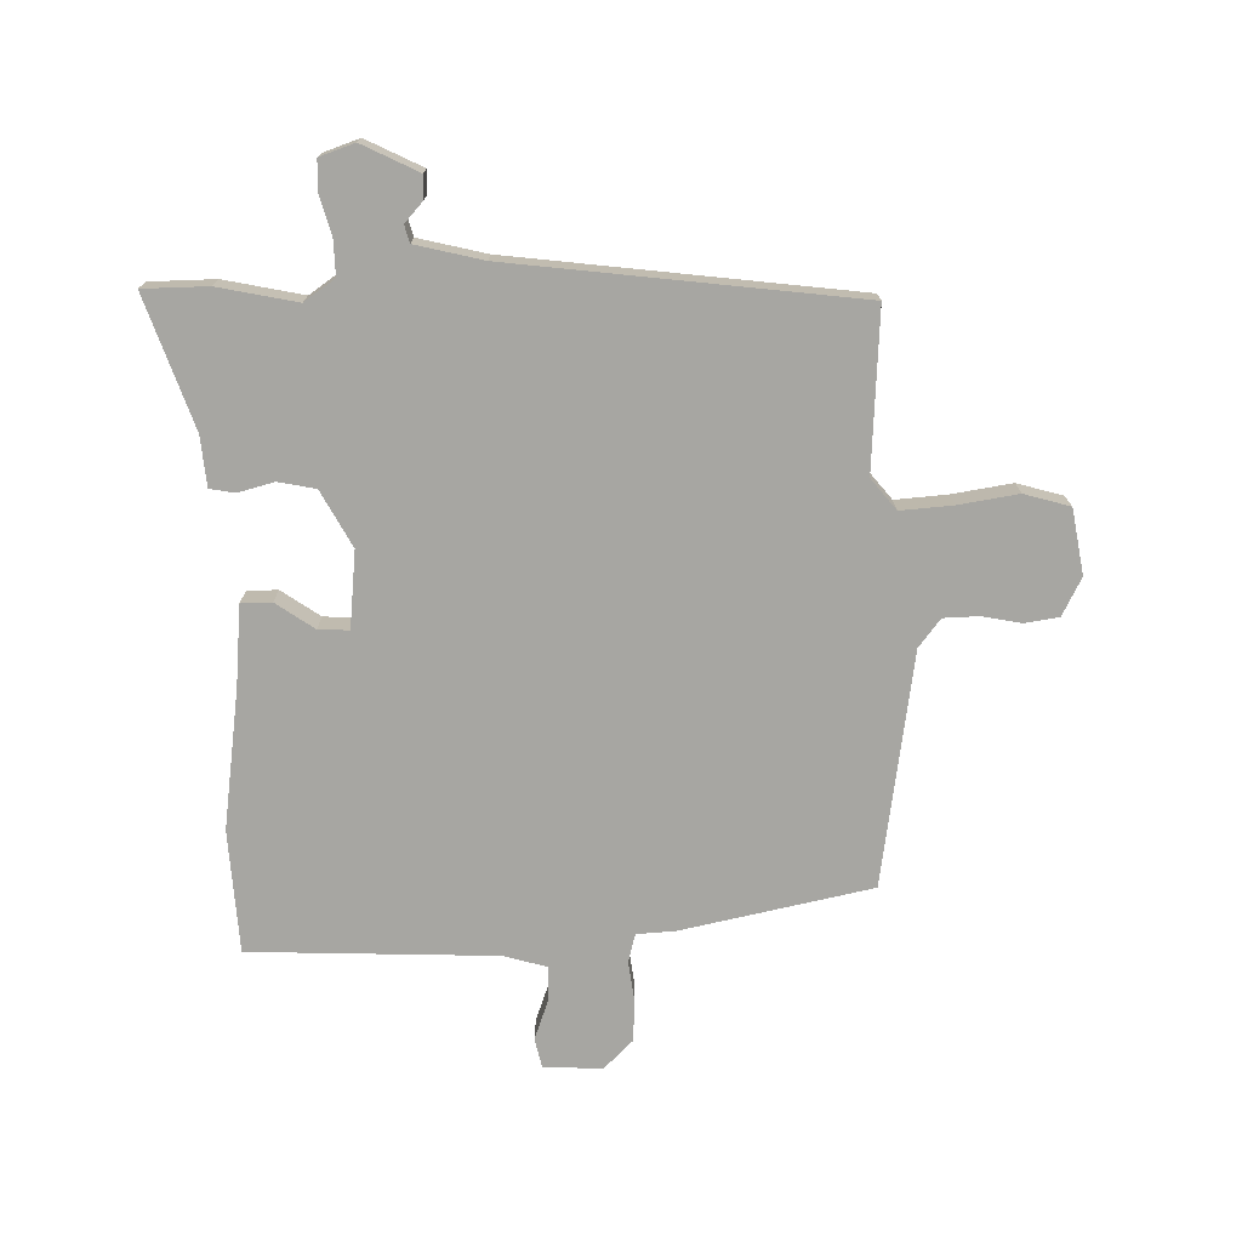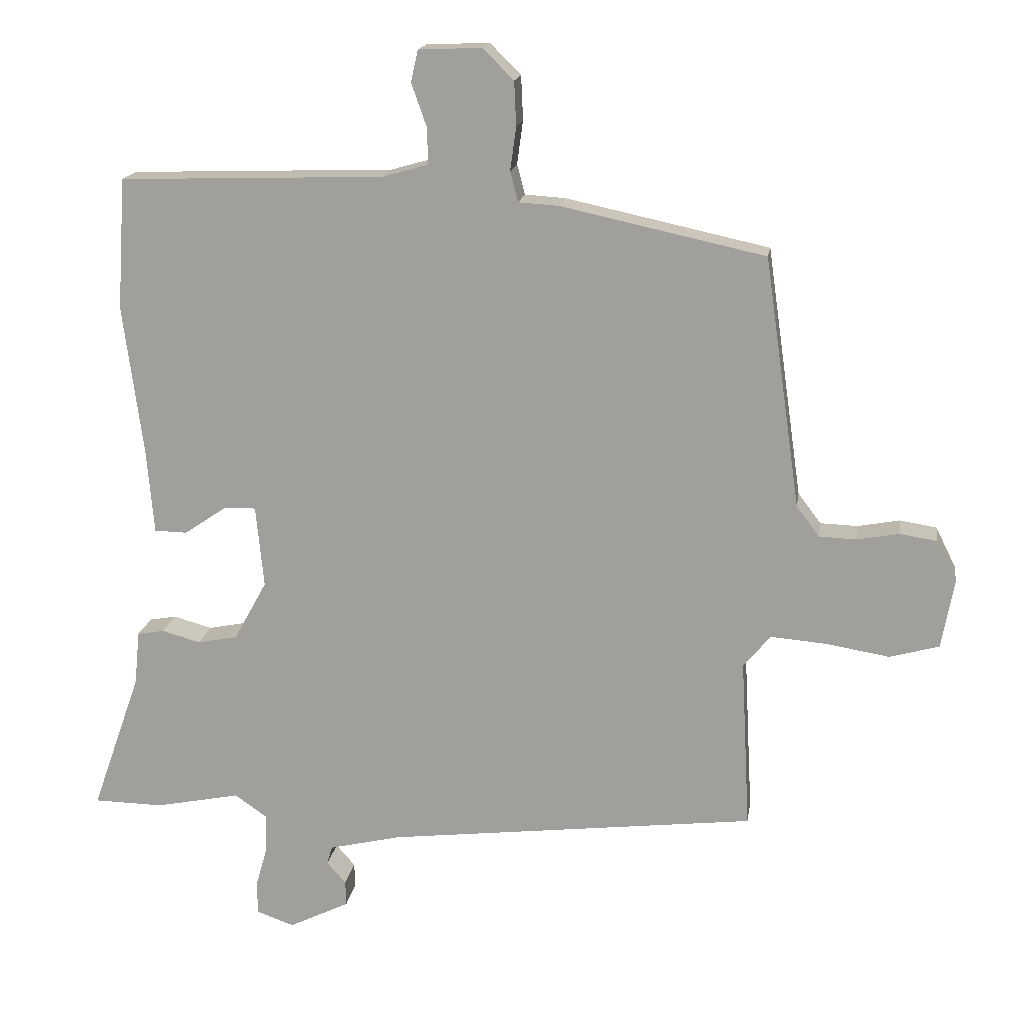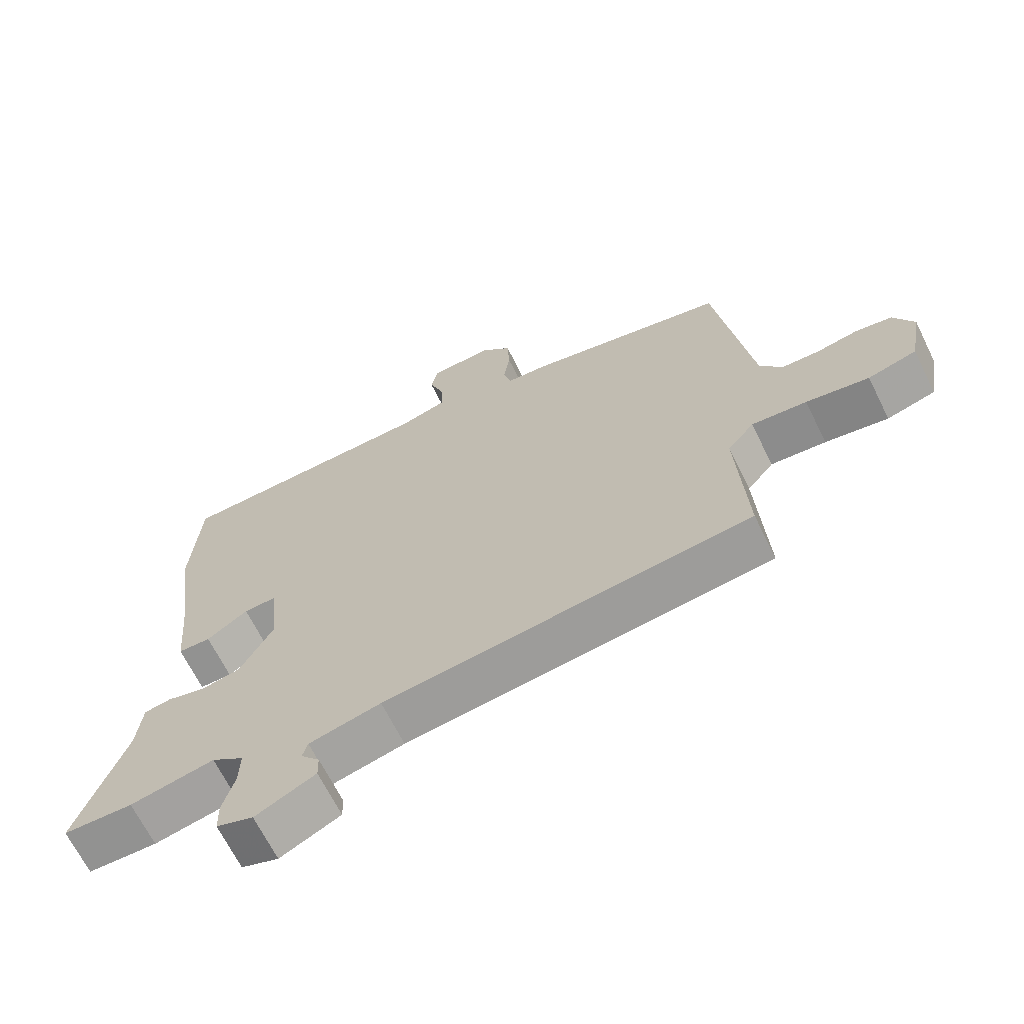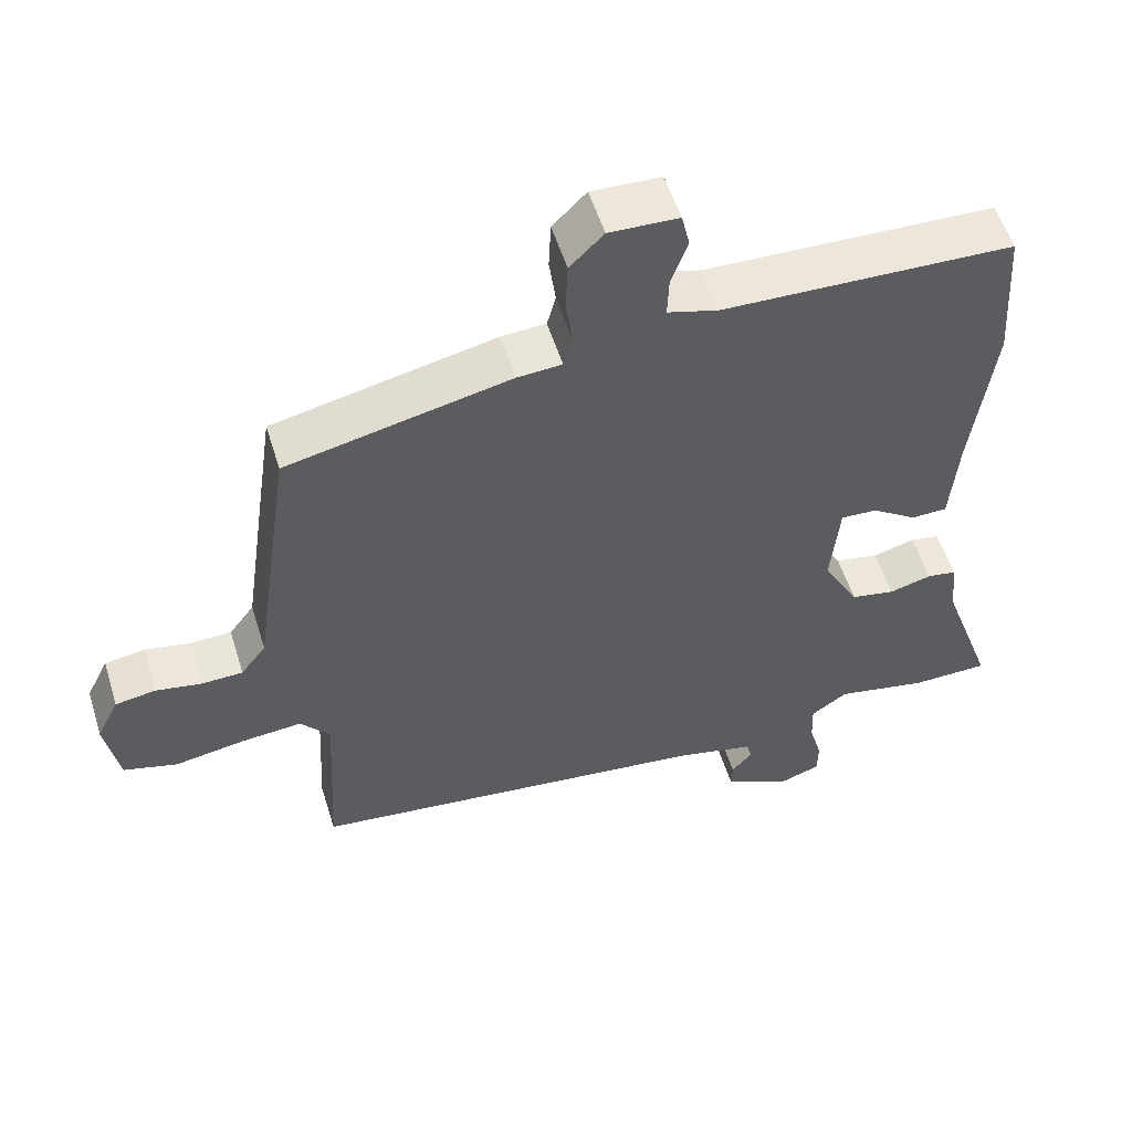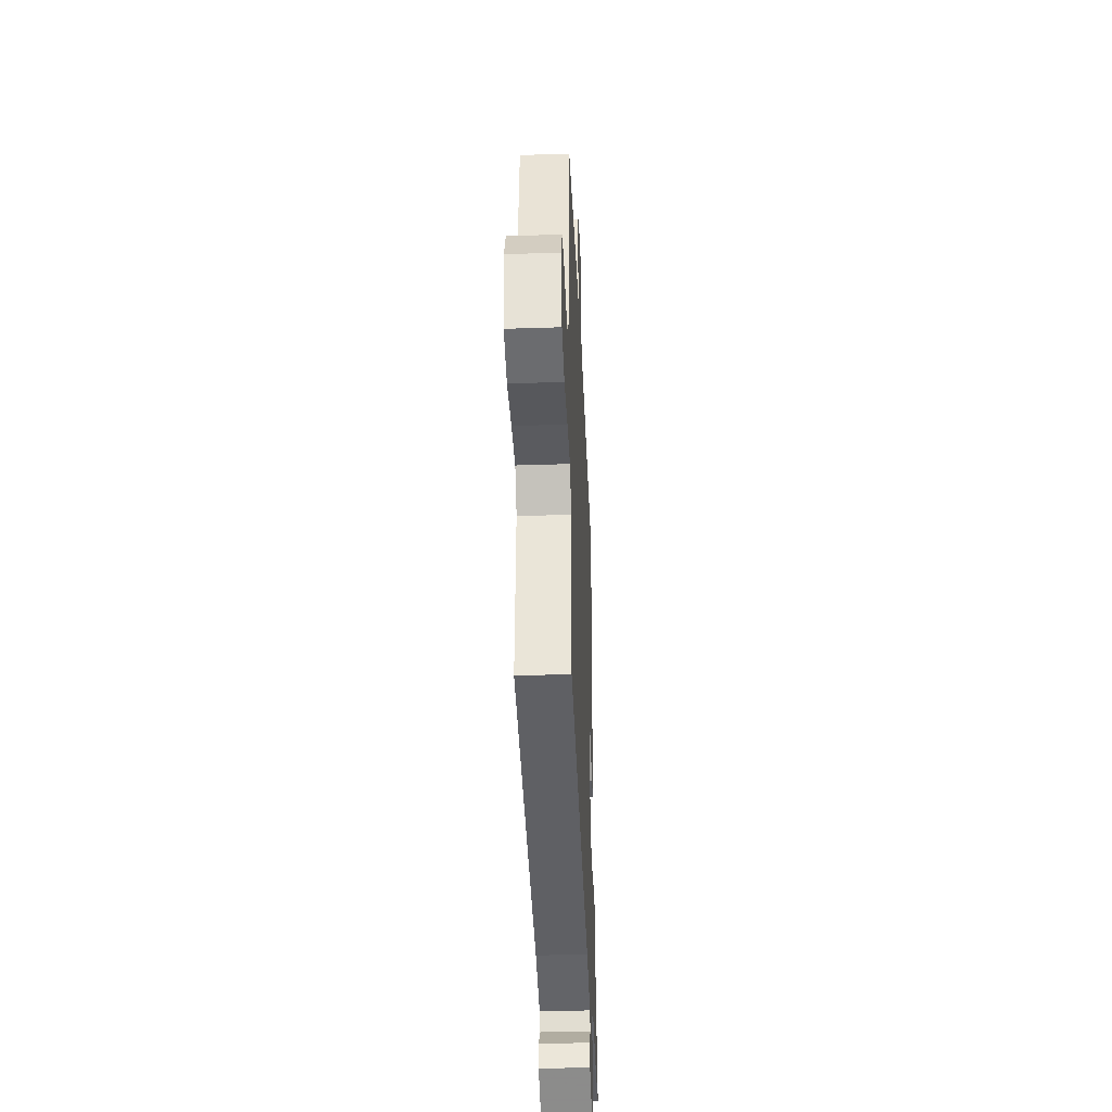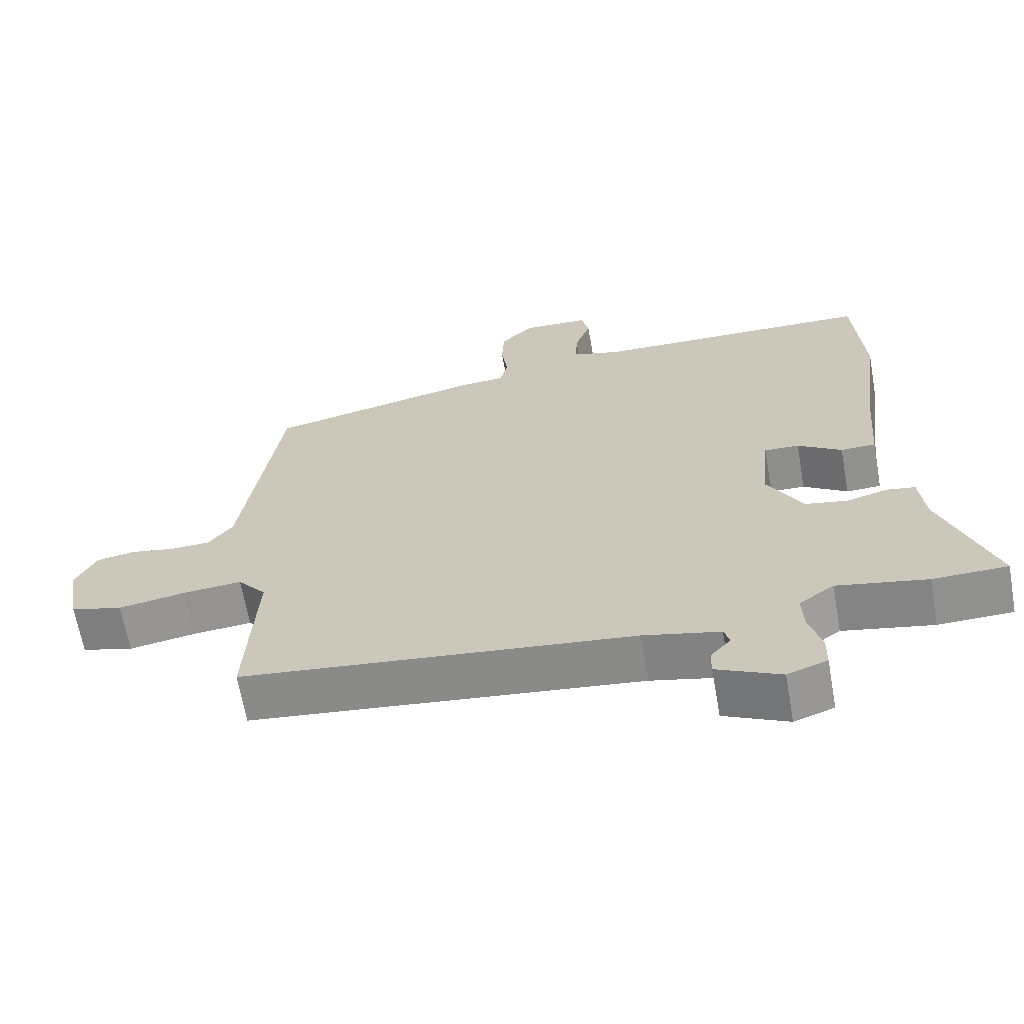
<metadata>
{"format":"obj","ext":"obj","renderer":"f3d","projection":"perspective","resolution":1024,"background":"white","views":[{"elev":-74.0,"azim":-179.1,"up":"+Y"},{"elev":16.8,"azim":-171.4,"up":"+Z"},{"elev":-66.9,"azim":-153.7,"up":"+Z"},{"elev":54.8,"azim":-17.2,"up":"+Z"},{"elev":-38.1,"azim":-87.6,"up":"+Z"},{"elev":-65.6,"azim":10.1,"up":"+Z"}]}
</metadata>
<code>
v -0.482 0.07 0.439
v -0.172 0.07 0.506
v -0.11 0.07 0.51
v -0.098 0.07 0.556
v -0.107 0.07 0.622
v -0.104 0.07 0.689
v -0.057 0.07 0.736
v 0.039 0.07 0.732
v 0.05 0.07 0.684
v 0.027 0.07 0.619
v 0.025 0.07 0.563
v 0.095 0.07 0.543
v 0.498 0.07 0.53
v 0.511 0.07 0.33
v 0.481 0.07 0.102
v 0.47 0.07 -0.028
v 0.42 0.07 -0.029
v 0.357 0.07 0.014
v 0.307 0.07 0.016
v 0.295 0.07 -0.109
v 0.345 0.07 -0.2
v 0.406 0.07 -0.212
v 0.465 0.07 -0.196
v 0.506 0.07 -0.203
v 0.514 0.07 -0.285
v 0.589 0.07 -0.498
v 0.483 0.07 -0.5
v 0.354 0.07 -0.474
v 0.304 0.07 -0.509
v 0.306 0.07 -0.567
v 0.324 0.07 -0.63
v 0.323 0.07 -0.68
v 0.266 0.07 -0.7
v 0.174 0.07 -0.655
v 0.175 0.07 -0.617
v 0.204 0.07 -0.584
v 0.196 0.07 -0.556
v 0.086 0.07 -0.53
v -0.477 0.07 -0.464
v -0.463 0.07 -0.204
v -0.504 0.07 -0.154
v -0.589 0.07 -0.161
v -0.686 0.07 -0.177
v -0.761 0.07 -0.156
v -0.78 0.07 -0.05
v -0.749 0.07 0.012
v -0.693 0.07 0.021
v -0.629 0.07 0.009
v -0.572 0.07 0.011
v -0.537 0.07 0.057
v -0.482 0 0.439
v -0.172 0 0.506
v -0.11 0 0.51
v -0.098 0 0.556
v -0.107 0 0.622
v -0.104 0 0.689
v -0.057 0 0.736
v 0.039 0 0.732
v 0.05 0 0.684
v 0.027 0 0.619
v 0.025 0 0.563
v 0.095 0 0.543
v 0.498 0 0.53
v 0.511 0 0.33
v 0.481 0 0.102
v 0.47 0 -0.028
v 0.42 0 -0.029
v 0.357 0 0.014
v 0.307 0 0.016
v 0.295 0 -0.109
v 0.345 0 -0.2
v 0.406 0 -0.212
v 0.465 0 -0.196
v 0.506 0 -0.203
v 0.514 0 -0.285
v 0.589 0 -0.498
v 0.483 0 -0.5
v 0.354 0 -0.474
v 0.304 0 -0.509
v 0.306 0 -0.567
v 0.324 0 -0.63
v 0.323 0 -0.68
v 0.266 0 -0.7
v 0.174 0 -0.655
v 0.175 0 -0.617
v 0.204 0 -0.584
v 0.196 0 -0.556
v 0.086 0 -0.53
v -0.477 0 -0.464
v -0.463 0 -0.204
v -0.504 0 -0.154
v -0.589 0 -0.161
v -0.686 0 -0.177
v -0.761 0 -0.156
v -0.78 0 -0.05
v -0.749 0 0.012
v -0.693 0 0.021
v -0.629 0 0.009
v -0.572 0 0.011
v -0.537 0 0.057
f 45 46 47 48
f 45 48 49
f 42 43 44 45
f 41 42 45 49
f 40 41 49 50
f 38 39 40
f 37 38 40 50
f 33 34 35 36
f 33 36 37
f 30 31 32 33
f 29 30 33 37
f 28 29 37 50
f 25 26 27 28
f 22 23 24 25
f 21 22 25 28
f 20 21 28 50
f 15 16 17 18
f 15 18 19
f 12 13 14 15
f 11 12 15 19
f 7 8 9 10
f 7 10 11
f 4 5 6 7
f 4 7 11
f 3 4 11 19
f 3 19 20 50
f 1 2 3 50
f 98 97 96 95
f 99 98 95
f 95 94 93 92
f 99 95 92 91
f 100 99 91 90
f 90 89 88
f 100 90 88 87
f 86 85 84 83
f 87 86 83
f 83 82 81 80
f 87 83 80 79
f 100 87 79 78
f 78 77 76 75
f 75 74 73 72
f 78 75 72 71
f 100 78 71 70
f 68 67 66 65
f 69 68 65
f 65 64 63 62
f 69 65 62 61
f 60 59 58 57
f 61 60 57
f 57 56 55 54
f 61 57 54
f 69 61 54 53
f 100 70 69 53
f 100 53 52 51
f 1 51 52 2
f 2 52 53 3
f 3 53 54 4
f 4 54 55 5
f 5 55 56 6
f 6 56 57 7
f 7 57 58 8
f 8 58 59 9
f 9 59 60 10
f 10 60 61 11
f 11 61 62 12
f 12 62 63 13
f 13 63 64 14
f 14 64 65 15
f 15 65 66 16
f 16 66 67 17
f 17 67 68 18
f 18 68 69 19
f 19 69 70 20
f 20 70 71 21
f 21 71 72 22
f 22 72 73 23
f 23 73 74 24
f 24 74 75 25
f 25 75 76 26
f 26 76 77 27
f 27 77 78 28
f 28 78 79 29
f 29 79 80 30
f 30 80 81 31
f 31 81 82 32
f 32 82 83 33
f 33 83 84 34
f 34 84 85 35
f 35 85 86 36
f 36 86 87 37
f 37 87 88 38
f 38 88 89 39
f 39 89 90 40
f 40 90 91 41
f 41 91 92 42
f 42 92 93 43
f 43 93 94 44
f 44 94 95 45
f 45 95 96 46
f 46 96 97 47
f 47 97 98 48
f 48 98 99 49
f 49 99 100 50
f 50 100 51 1

</code>
